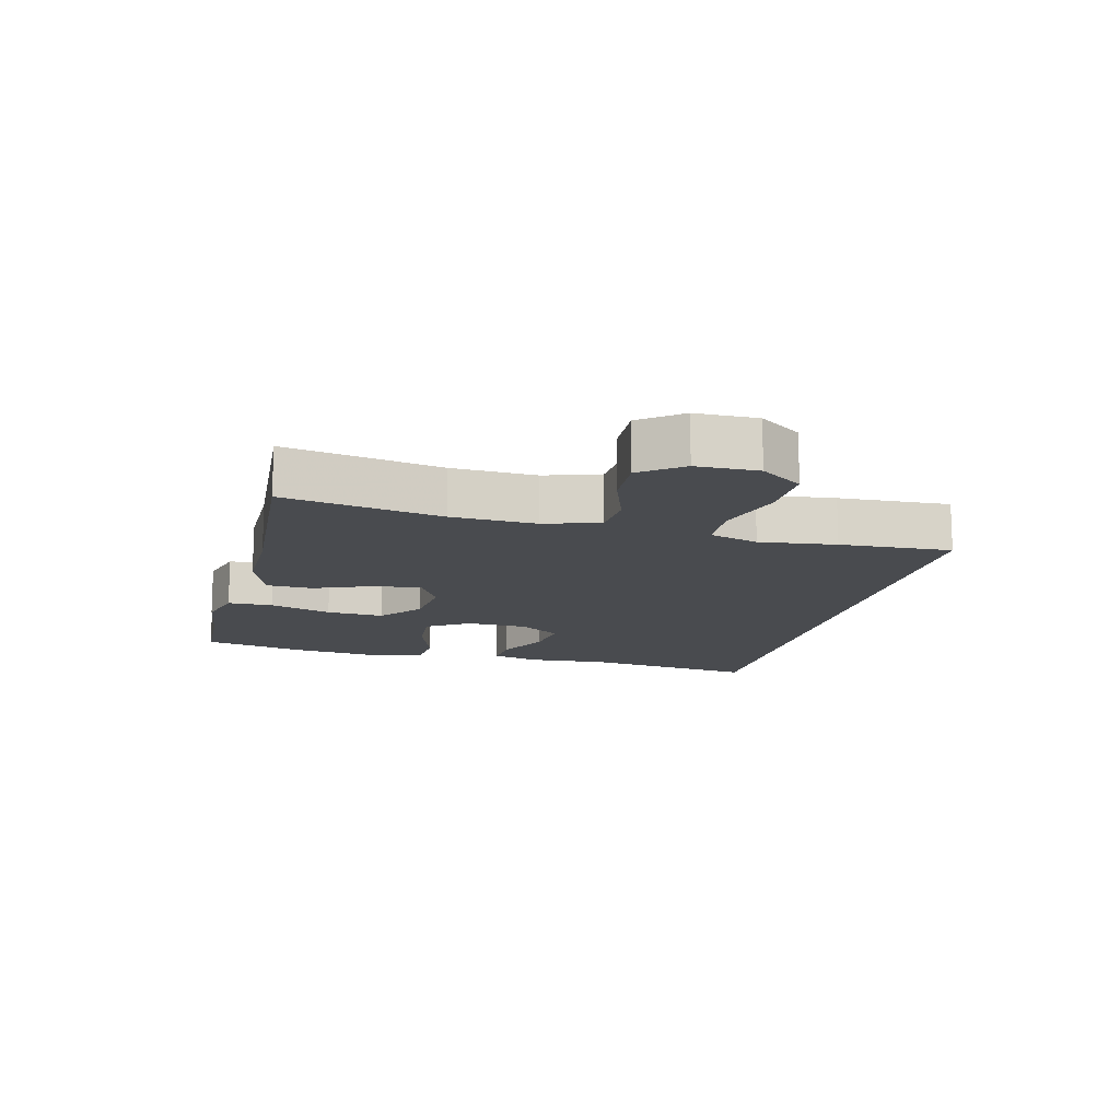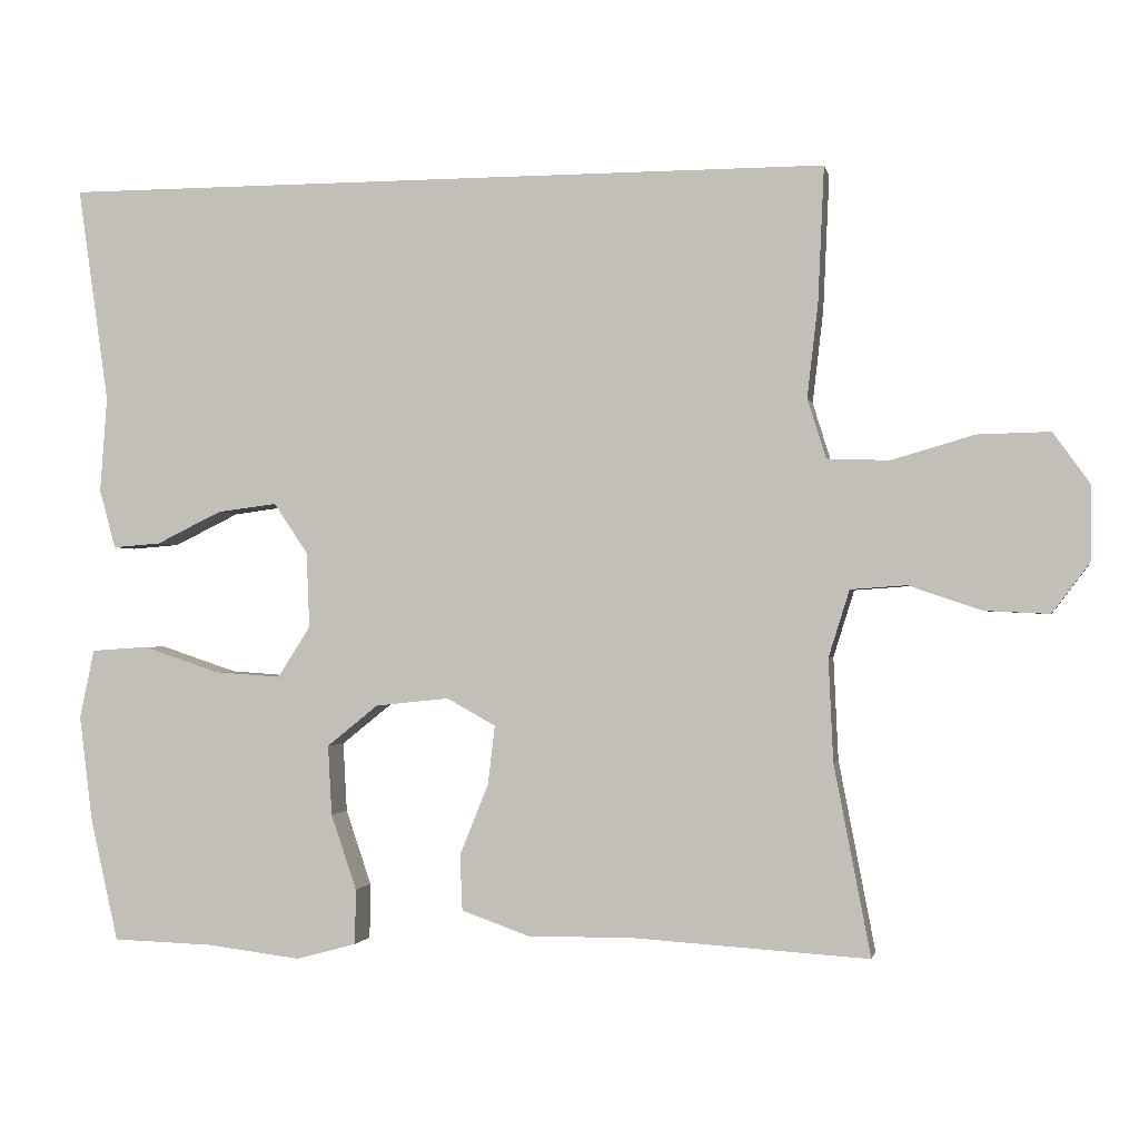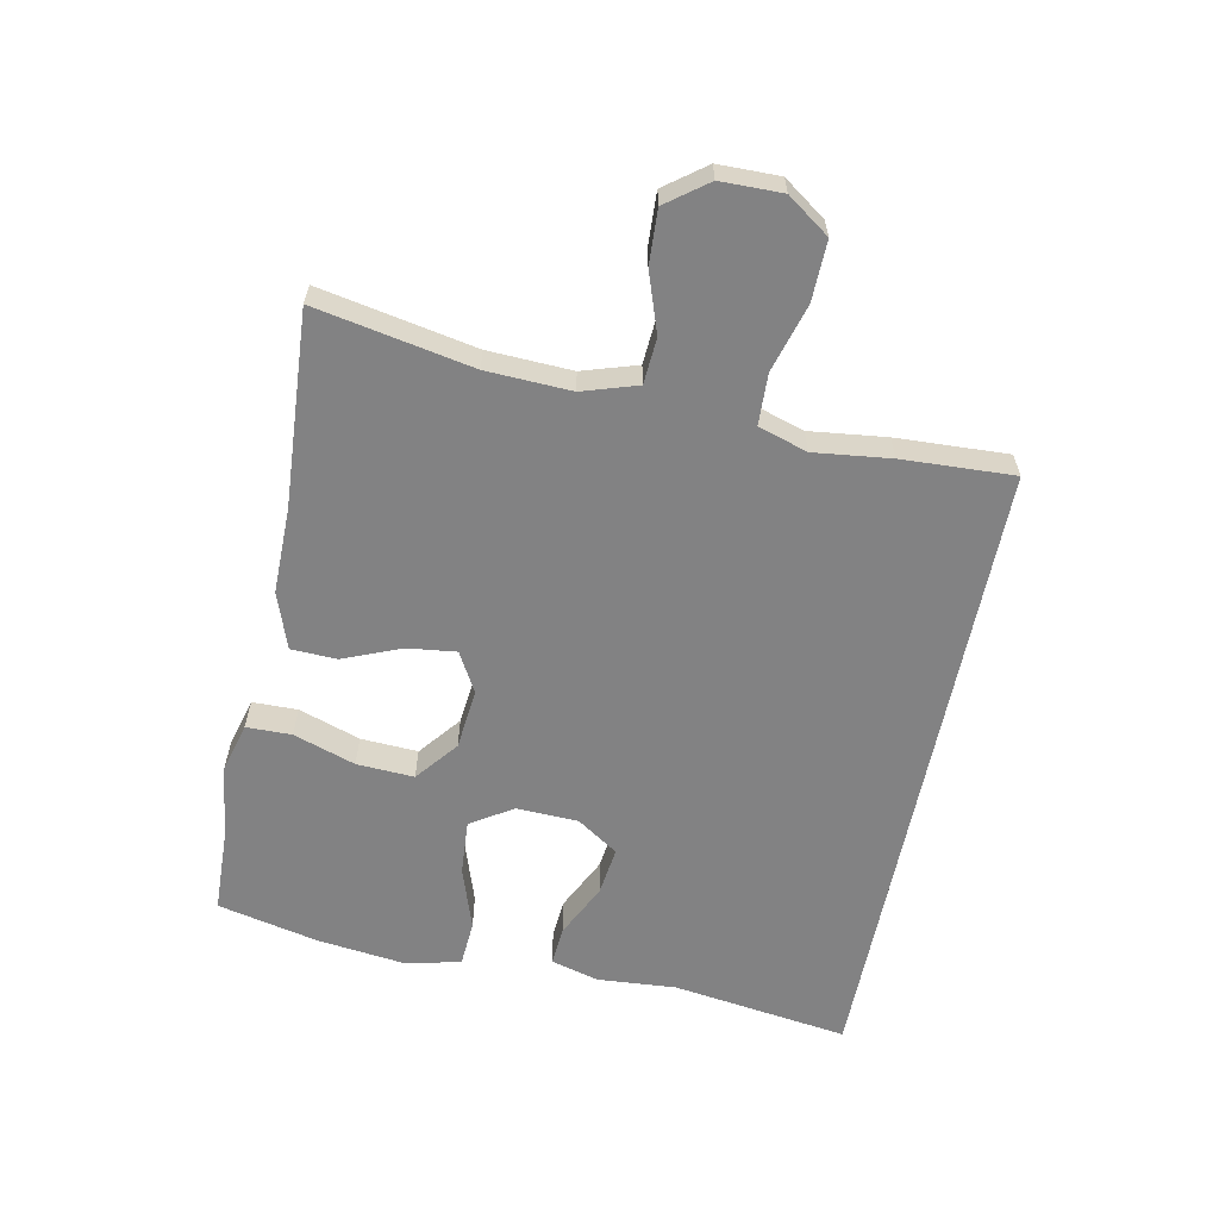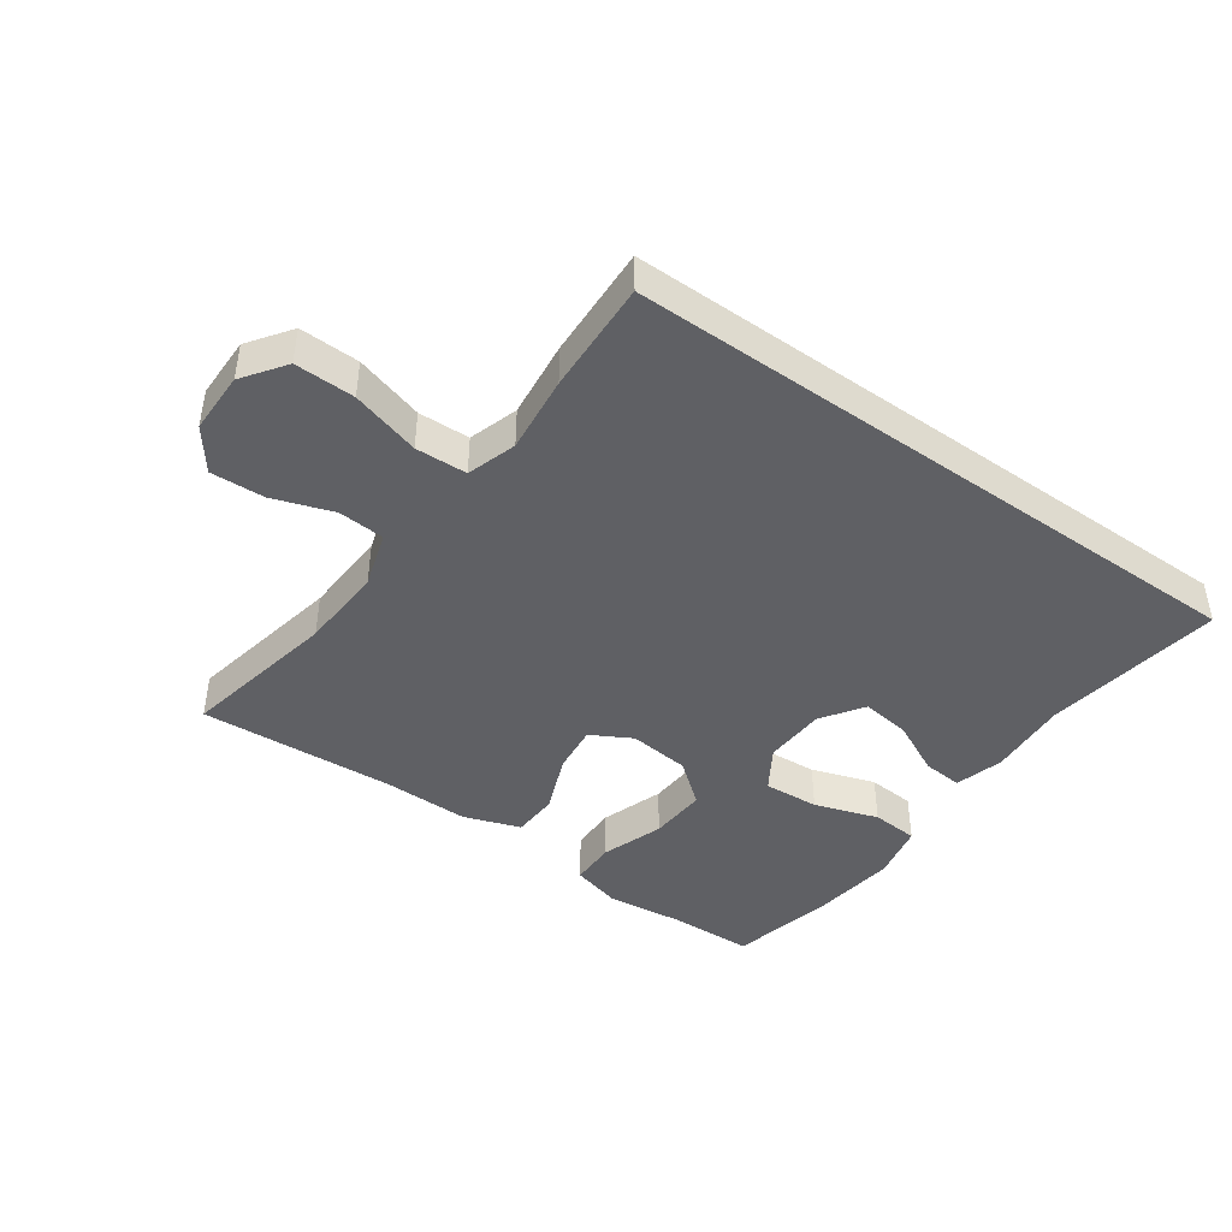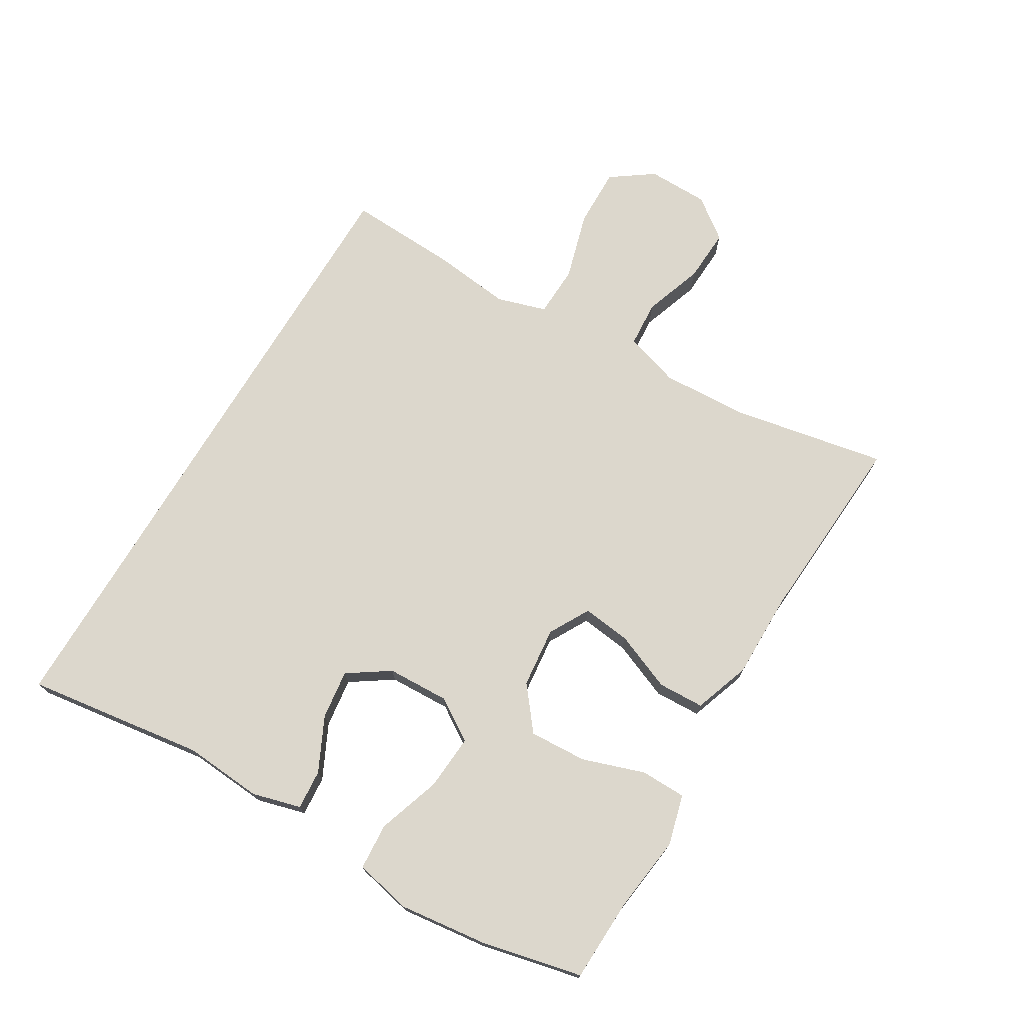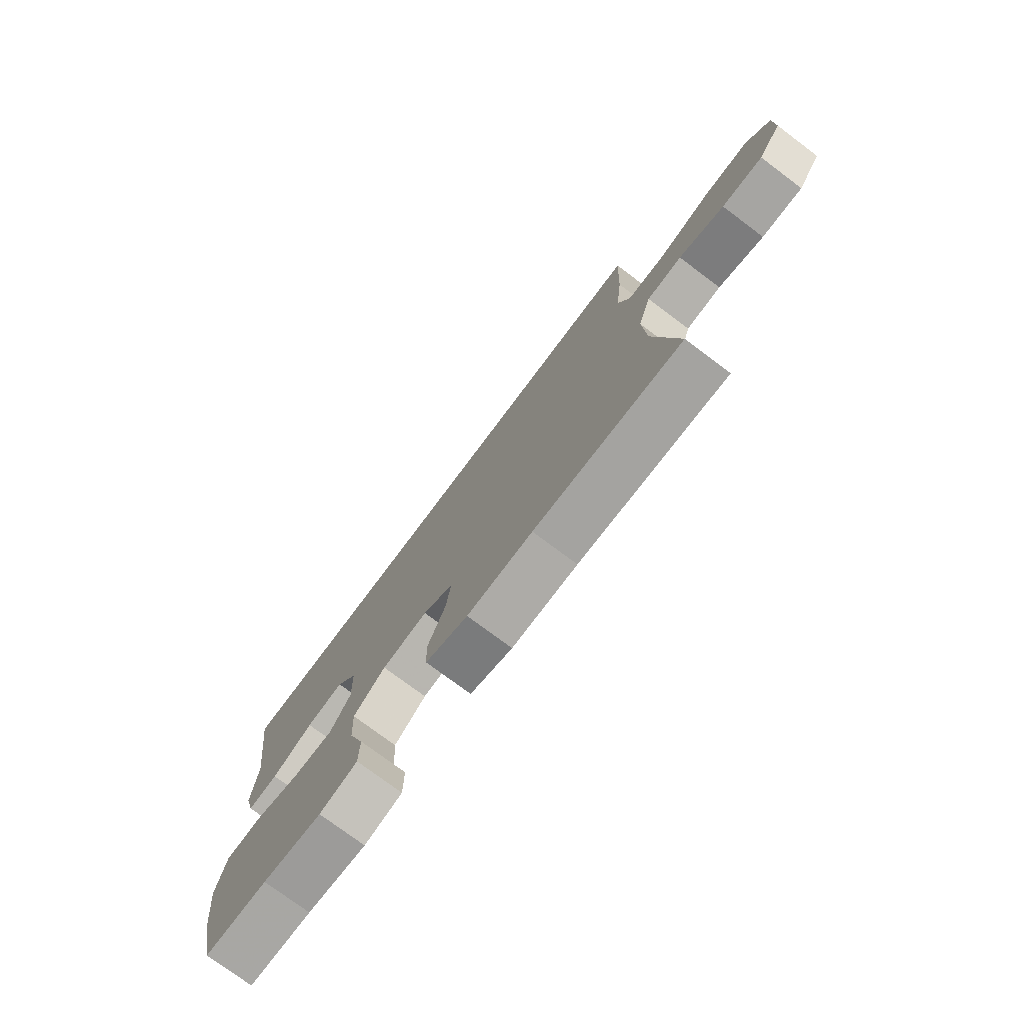
<metadata>
{"format":"obj","ext":"obj","renderer":"f3d","projection":"perspective","resolution":1024,"background":"white","views":[{"elev":-13.7,"azim":-103.9,"up":"+Y"},{"elev":-1.3,"azim":-168.7,"up":"+Z"},{"elev":-60.9,"azim":-101.3,"up":"+Y"},{"elev":-43.7,"azim":-35.5,"up":"+Y"},{"elev":73.0,"azim":121.0,"up":"+Y"},{"elev":-76.1,"azim":-126.8,"up":"+Z"}]}
</metadata>
<code>
v 0.5 0.07 -0.5
v 0.371 0.07 -0.504
v 0.249 0.07 -0.519
v 0.171 0.07 -0.498
v 0.17 0.07 -0.427
v 0.203 0.07 -0.33
v 0.208 0.07 -0.24
v 0.142 0.07 -0.187
v 0.047 0.07 -0.177
v -0.016 0.07 -0.212
v -0.007 0.07 -0.288
v 0.03 0.07 -0.379
v 0.027 0.07 -0.451
v -0.061 0.07 -0.482
v -0.196 0.07 -0.481
v -0.5 0.07 -0.5
v -0.453 0.07 -0.255
v -0.447 0.07 -0.123
v -0.474 0.07 -0.037
v -0.546 0.07 -0.032
v -0.639 0.07 -0.064
v -0.723 0.07 -0.068
v -0.771 0.07 -0.004
v -0.772 0.07 0.092
v -0.725 0.07 0.158
v -0.632 0.07 0.156
v -0.525 0.07 0.125
v -0.445 0.07 0.128
v -0.421 0.07 0.205
v -0.435 0.07 0.325
v -0.443 0.07 0.5
v 0.557 0.07 0.5
v 0.517 0.07 0.221
v 0.526 0.07 0.098
v 0.505 0.07 0.022
v 0.443 0.07 0.027
v 0.359 0.07 0.068
v 0.282 0.07 0.078
v 0.238 0.07 0.013
v 0.234 0.07 -0.084
v 0.276 0.07 -0.15
v 0.362 0.07 -0.144
v 0.461 0.07 -0.111
v 0.534 0.07 -0.116
v 0.553 0.07 -0.205
v 0.536 0.07 -0.342
v 0.5 0 -0.5
v 0.371 0 -0.504
v 0.249 0 -0.519
v 0.171 0 -0.498
v 0.17 0 -0.427
v 0.203 0 -0.33
v 0.208 0 -0.24
v 0.142 0 -0.187
v 0.047 0 -0.177
v -0.016 0 -0.212
v -0.007 0 -0.288
v 0.03 0 -0.379
v 0.027 0 -0.451
v -0.061 0 -0.482
v -0.196 0 -0.481
v -0.5 0 -0.5
v -0.453 0 -0.255
v -0.447 0 -0.123
v -0.474 0 -0.037
v -0.546 0 -0.032
v -0.639 0 -0.064
v -0.723 0 -0.068
v -0.771 0 -0.004
v -0.772 0 0.092
v -0.725 0 0.158
v -0.632 0 0.156
v -0.525 0 0.125
v -0.445 0 0.128
v -0.421 0 0.205
v -0.435 0 0.325
v -0.443 0 0.5
v 0.557 0 0.5
v 0.517 0 0.221
v 0.526 0 0.098
v 0.505 0 0.022
v 0.443 0 0.027
v 0.359 0 0.068
v 0.282 0 0.078
v 0.238 0 0.013
v 0.234 0 -0.084
v 0.276 0 -0.15
v 0.362 0 -0.144
v 0.461 0 -0.111
v 0.534 0 -0.116
v 0.553 0 -0.205
v 0.536 0 -0.342
f 45 46 1 2
f 42 43 44 45
f 41 42 45 2
f 40 41 2 3
f 34 35 36 37
f 33 34 37 38
f 32 33 38
f 29 30 31 32
f 28 29 32 38
f 27 28 38 39
f 25 26 27
f 24 25 27
f 20 21 22 23
f 19 20 23 24
f 15 16 17
f 15 17 18
f 14 15 18 19
f 11 12 13 14
f 10 11 14 19
f 3 4 5 6
f 40 3 6 7
f 39 40 7 8
f 27 39 8 9
f 19 24 27
f 9 10 19 27
f 48 47 92 91
f 91 90 89 88
f 48 91 88 87
f 49 48 87 86
f 83 82 81 80
f 84 83 80 79
f 84 79 78
f 78 77 76 75
f 84 78 75 74
f 85 84 74 73
f 73 72 71
f 73 71 70
f 69 68 67 66
f 70 69 66 65
f 63 62 61
f 64 63 61
f 65 64 61 60
f 60 59 58 57
f 65 60 57 56
f 52 51 50 49
f 53 52 49 86
f 54 53 86 85
f 55 54 85 73
f 73 70 65
f 73 65 56 55
f 1 47 48 2
f 2 48 49 3
f 3 49 50 4
f 4 50 51 5
f 5 51 52 6
f 6 52 53 7
f 7 53 54 8
f 8 54 55 9
f 9 55 56 10
f 10 56 57 11
f 11 57 58 12
f 12 58 59 13
f 13 59 60 14
f 14 60 61 15
f 15 61 62 16
f 16 62 63 17
f 17 63 64 18
f 18 64 65 19
f 19 65 66 20
f 20 66 67 21
f 21 67 68 22
f 22 68 69 23
f 23 69 70 24
f 24 70 71 25
f 25 71 72 26
f 26 72 73 27
f 27 73 74 28
f 28 74 75 29
f 29 75 76 30
f 30 76 77 31
f 31 77 78 32
f 32 78 79 33
f 33 79 80 34
f 34 80 81 35
f 35 81 82 36
f 36 82 83 37
f 37 83 84 38
f 38 84 85 39
f 39 85 86 40
f 40 86 87 41
f 41 87 88 42
f 42 88 89 43
f 43 89 90 44
f 44 90 91 45
f 45 91 92 46
f 46 92 47 1

</code>
